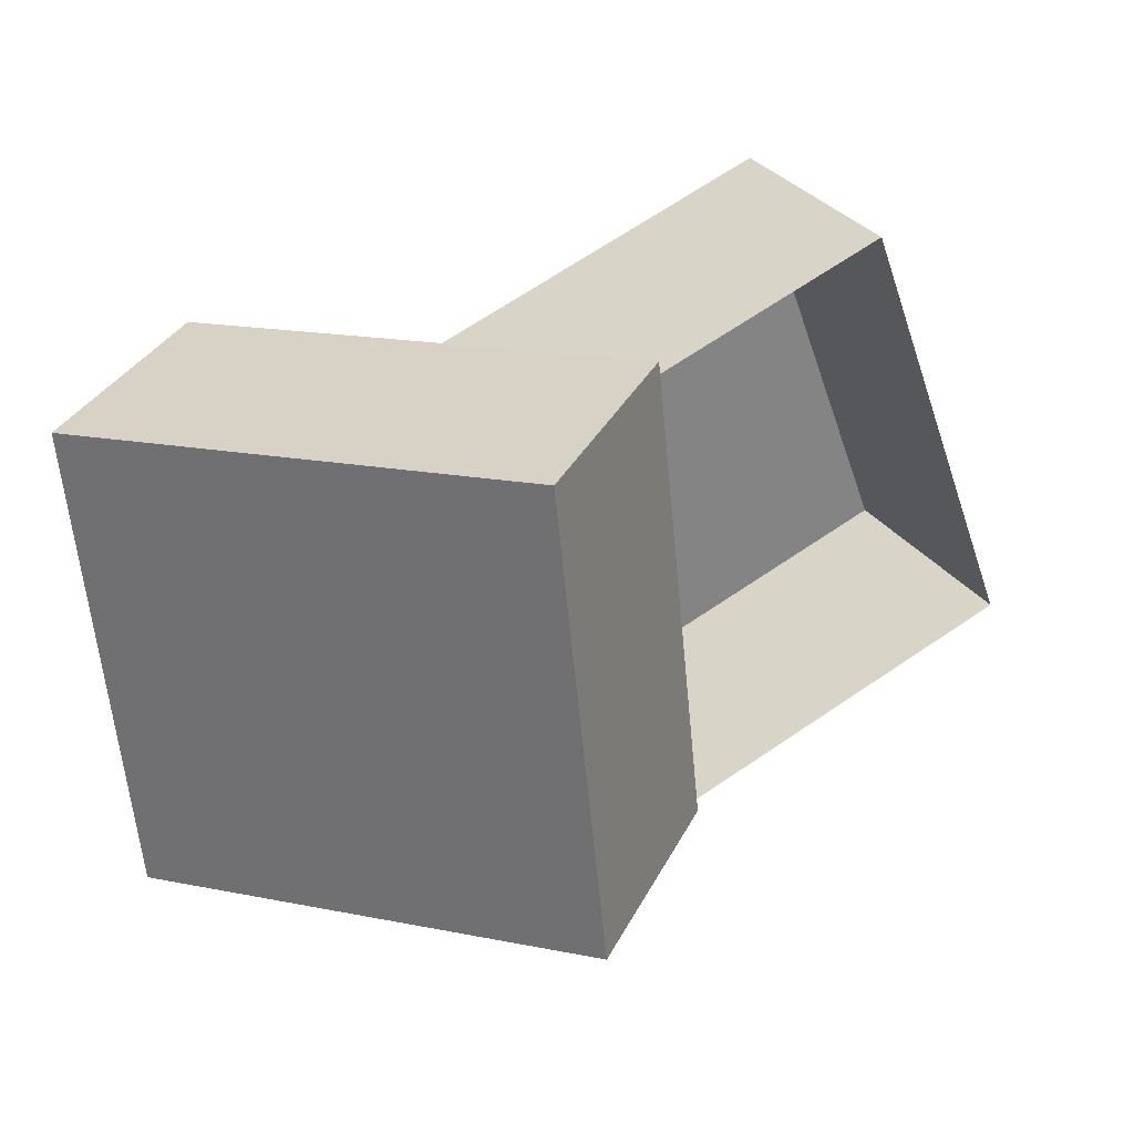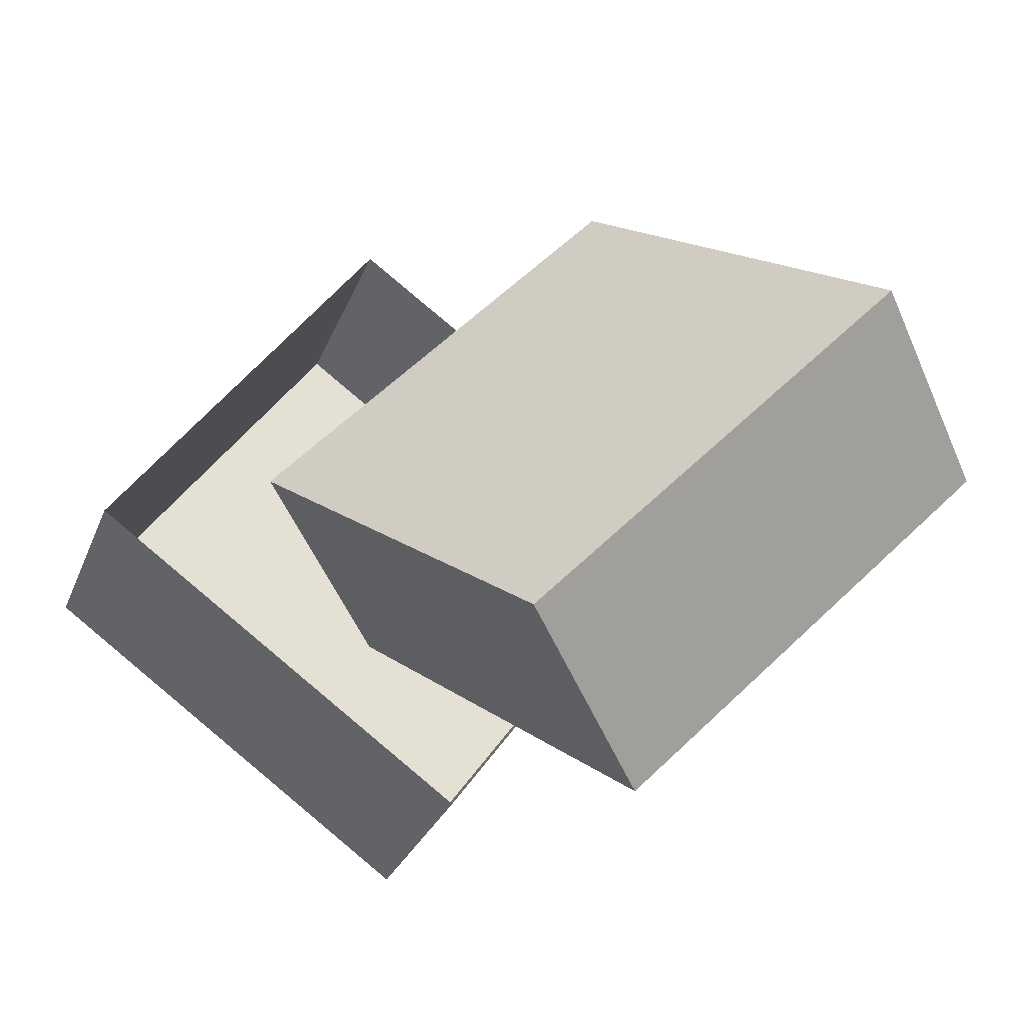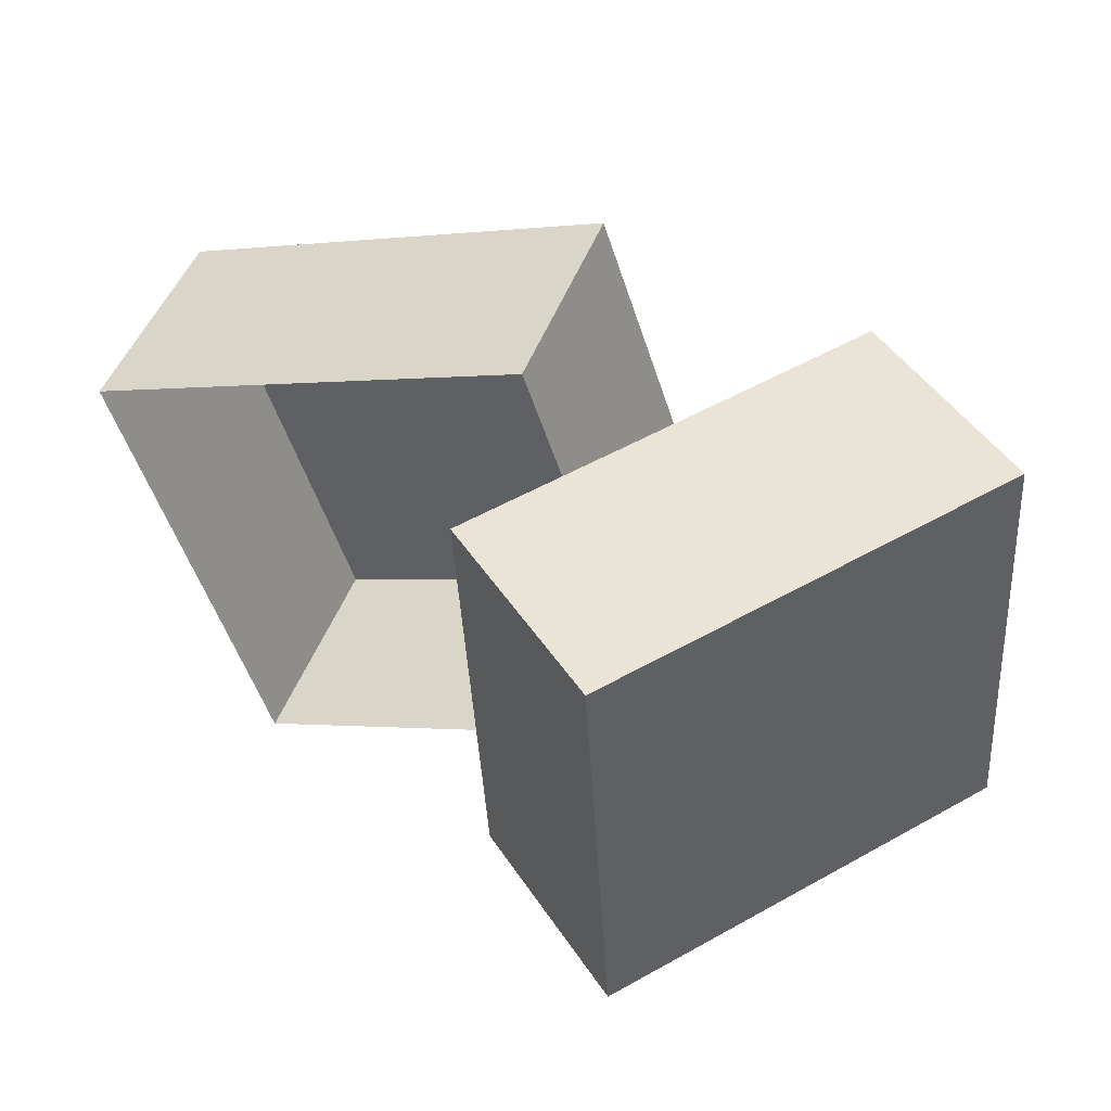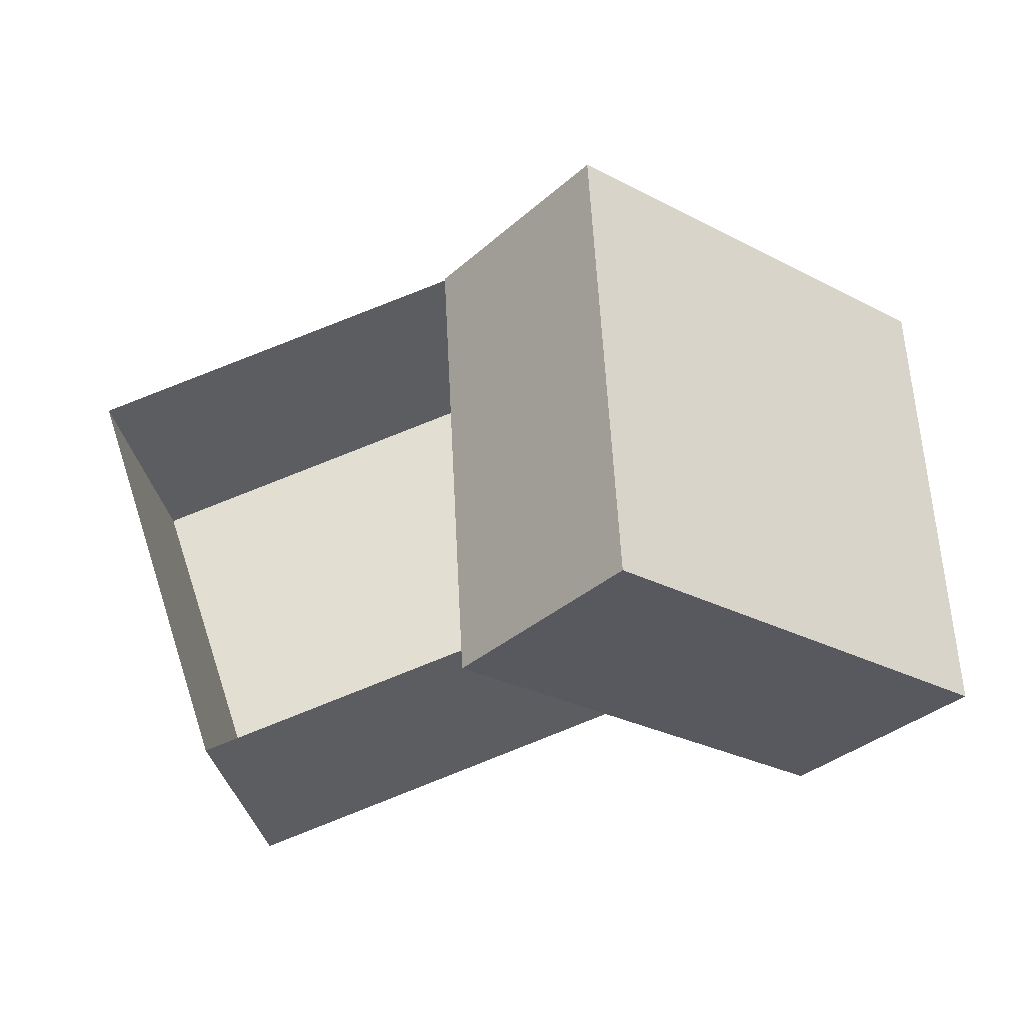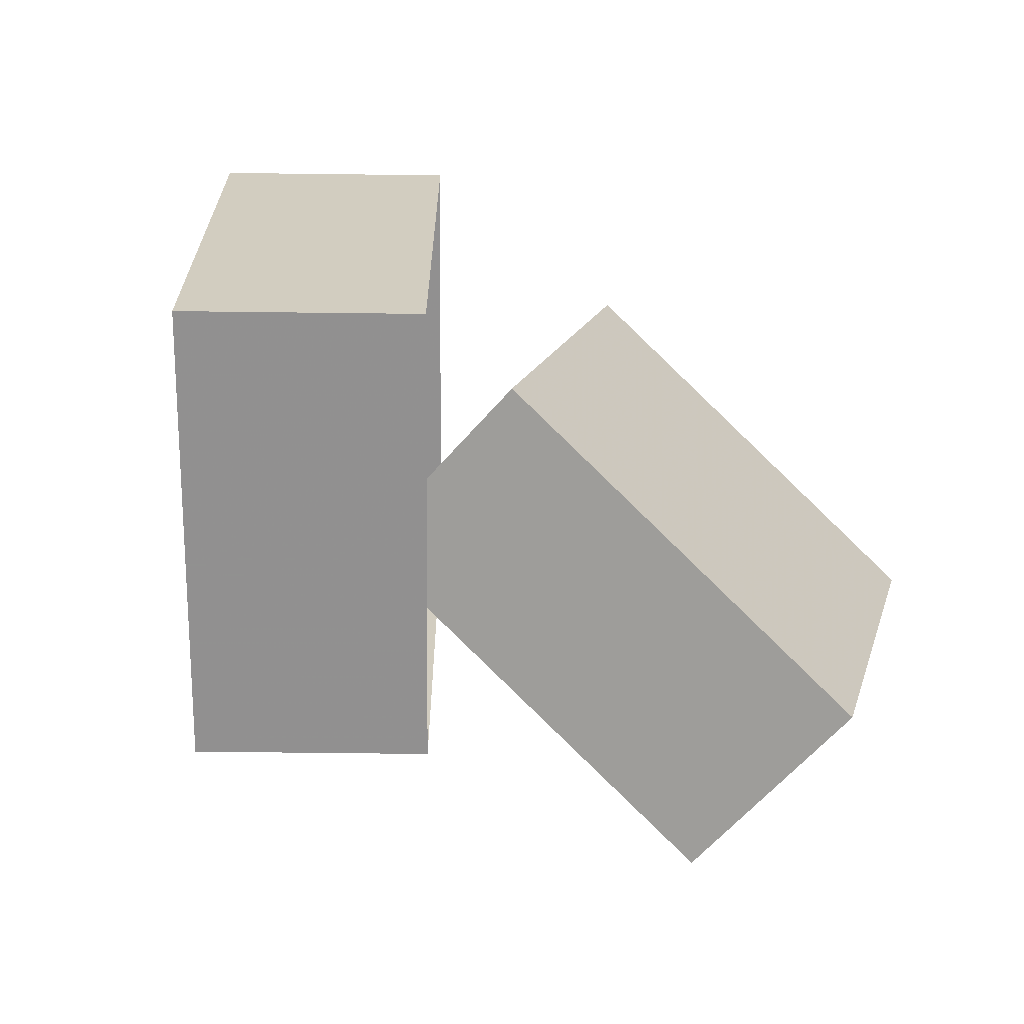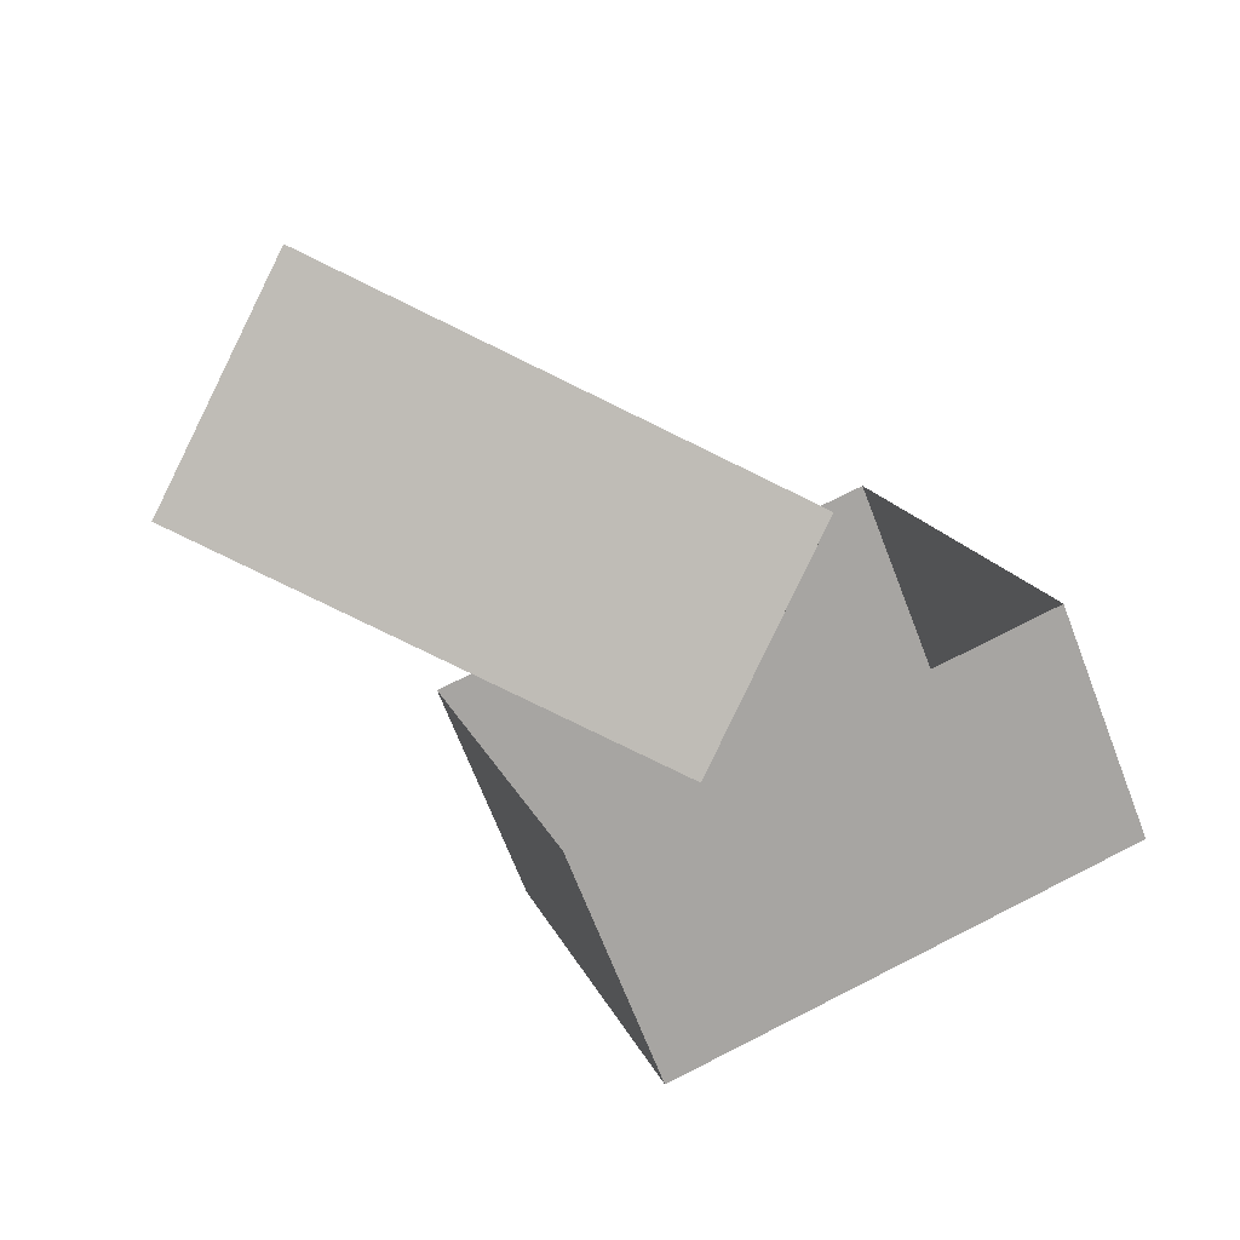
<metadata>
{"format":"obj","ext":"obj","renderer":"f3d","projection":"perspective","resolution":1024,"background":"white","views":[{"elev":-59.5,"azim":-178.0,"up":"+Y"},{"elev":49.2,"azim":-150.1,"up":"+Y"},{"elev":45.3,"azim":-8.6,"up":"+Z"},{"elev":-33.1,"azim":-16.8,"up":"+Z"},{"elev":-62.0,"azim":111.7,"up":"+Z"},{"elev":13.9,"azim":-19.7,"up":"+Y"}]}
</metadata>
<code>
o Cube.002
v 4.951 -3.474 -7.358
v 4.741 -3.561 -3.925
v 4.085 -1.97 -3.925
v 4.295 -1.884 -7.358
v 5.458 0.1448 -3.146
v 2.568 1.659 -4.239
v 1.769 0.1354 -4.239
v 4.659 -1.379 -3.146
v 7.915 -2.253 -3.697
v 7.26 -0.6622 -3.697
v 5.627 -1.886 -6.409
v 6.426 -0.3626 -6.409
v 8.125 -2.166 -7.131
v 7.47 -0.5756 -7.131
v 2.737 -0.3719 -7.502
v 3.536 1.152 -7.502
f 2 4 1
f 6 8 5
f 2 10 3
f 11 5 8
f 13 10 9
f 15 12 11
f 16 7 6
f 13 4 14
f 6 12 16
f 13 2 1
f 2 3 4
f 6 7 8
f 2 9 10
f 11 12 5
f 13 14 10
f 15 16 12
f 16 15 7
f 13 1 4
f 6 5 12
f 13 9 2

</code>
